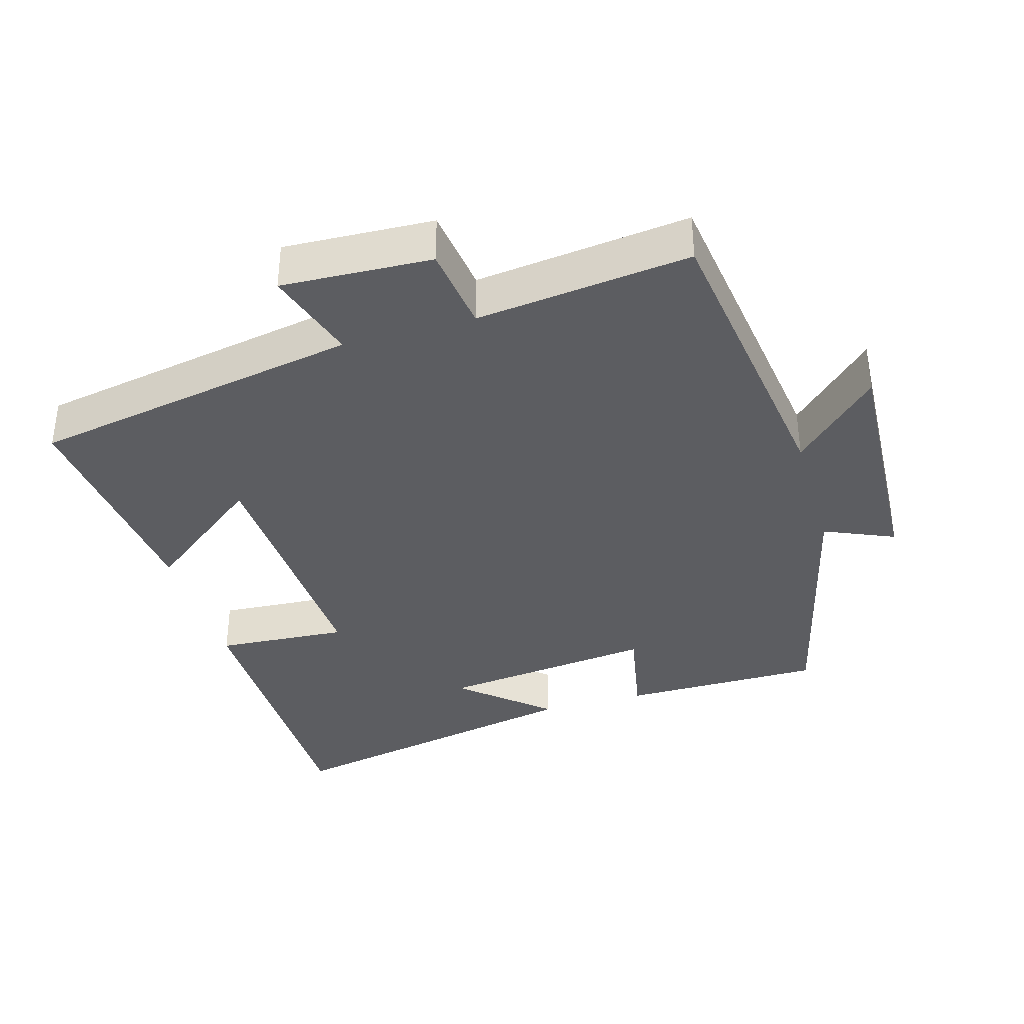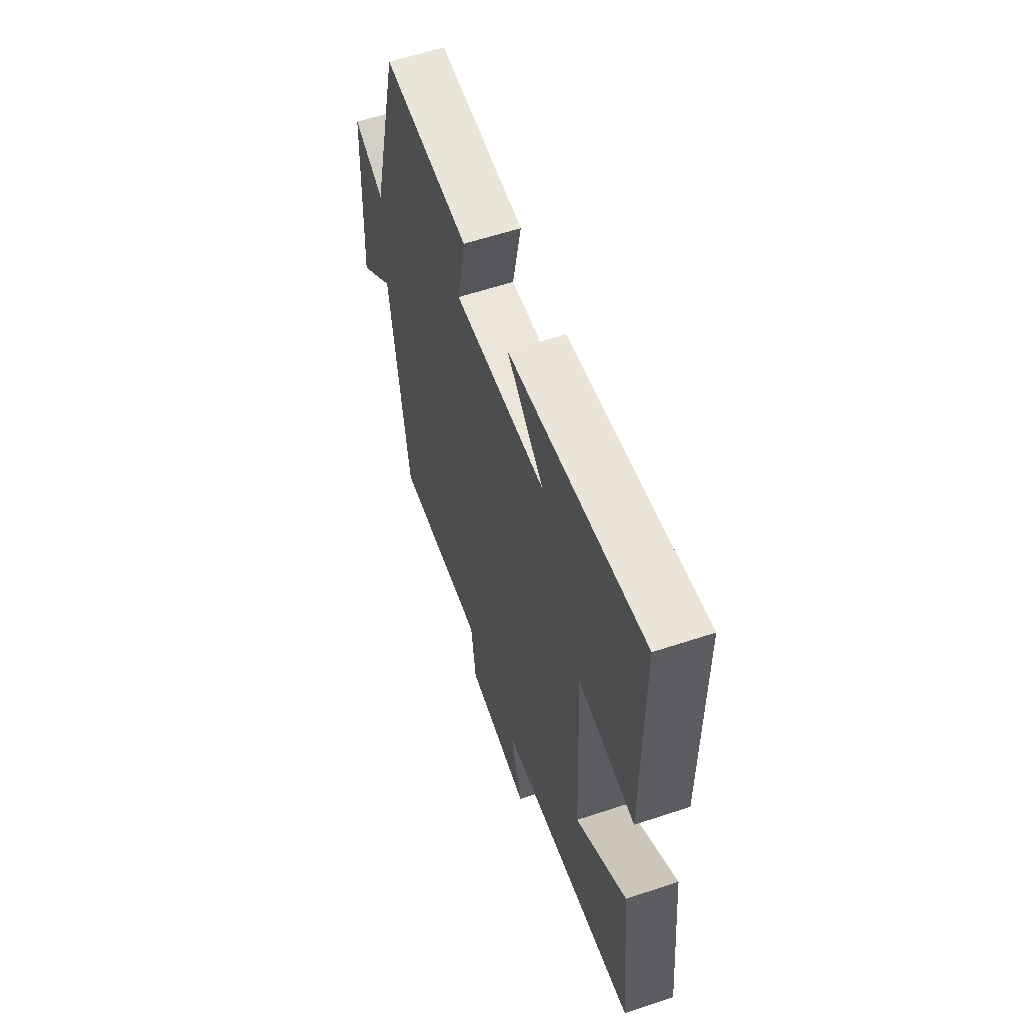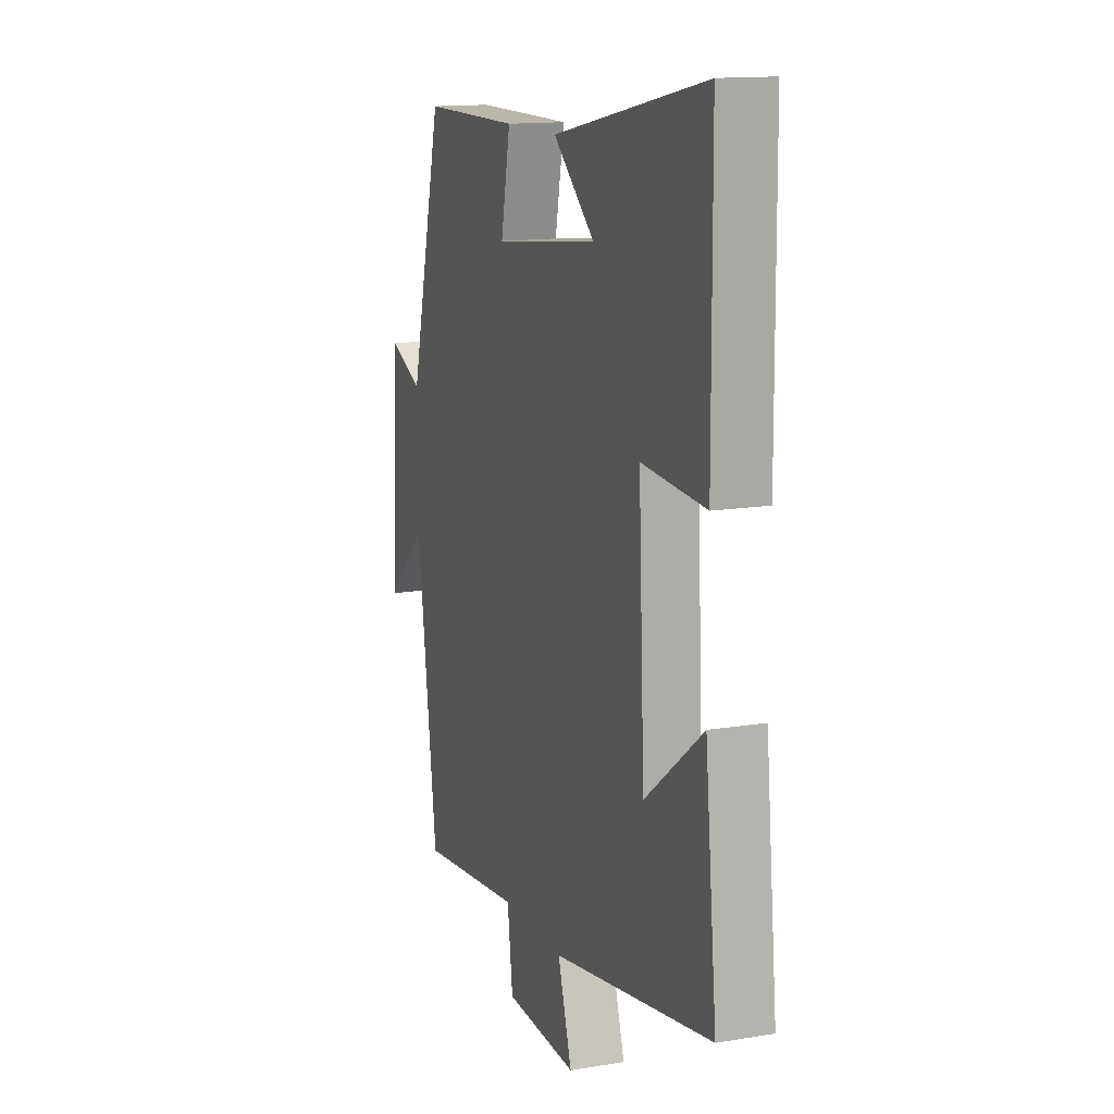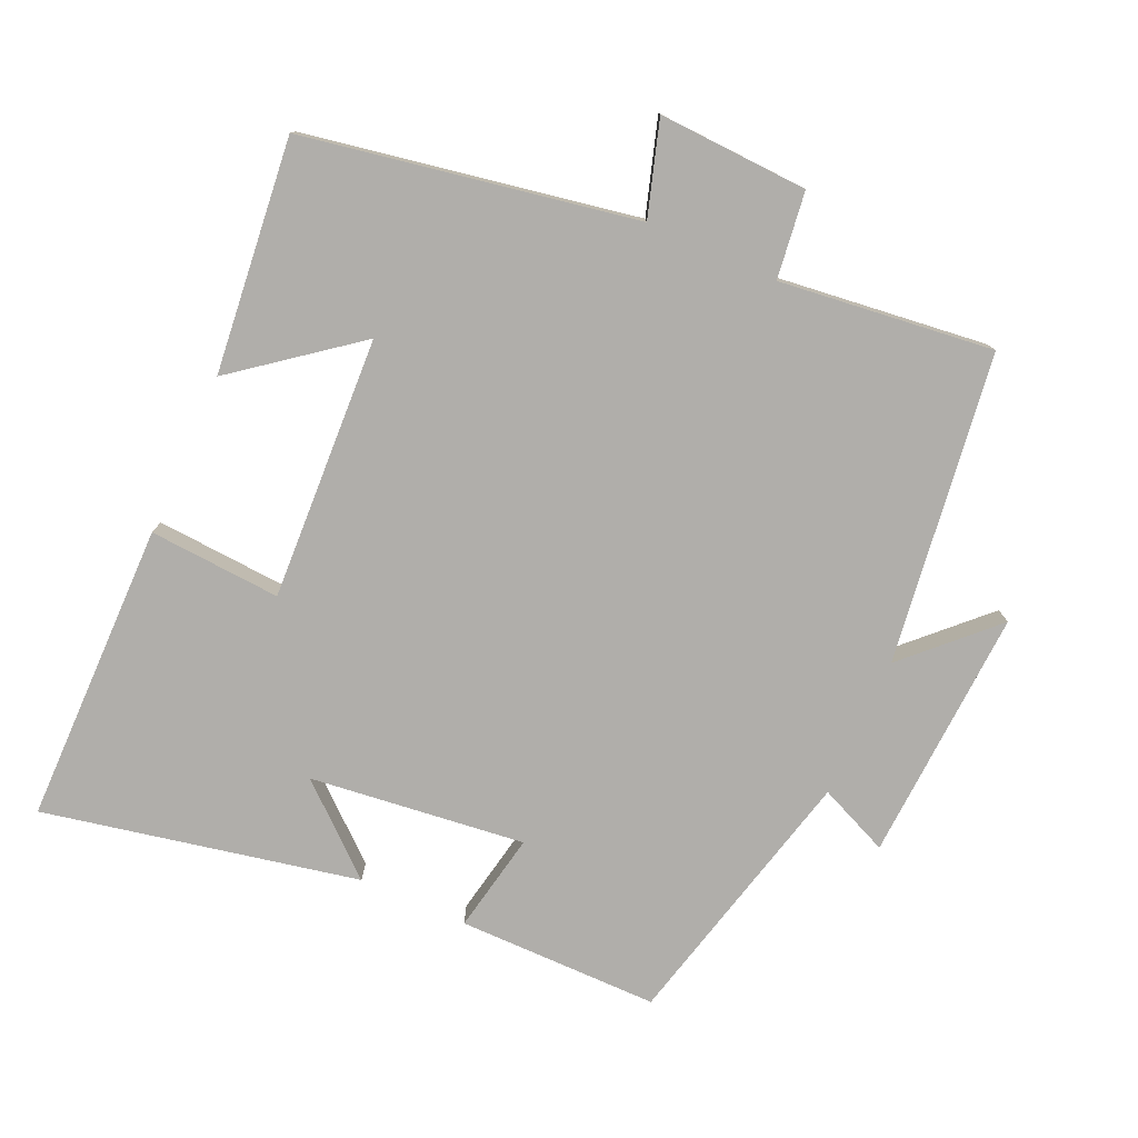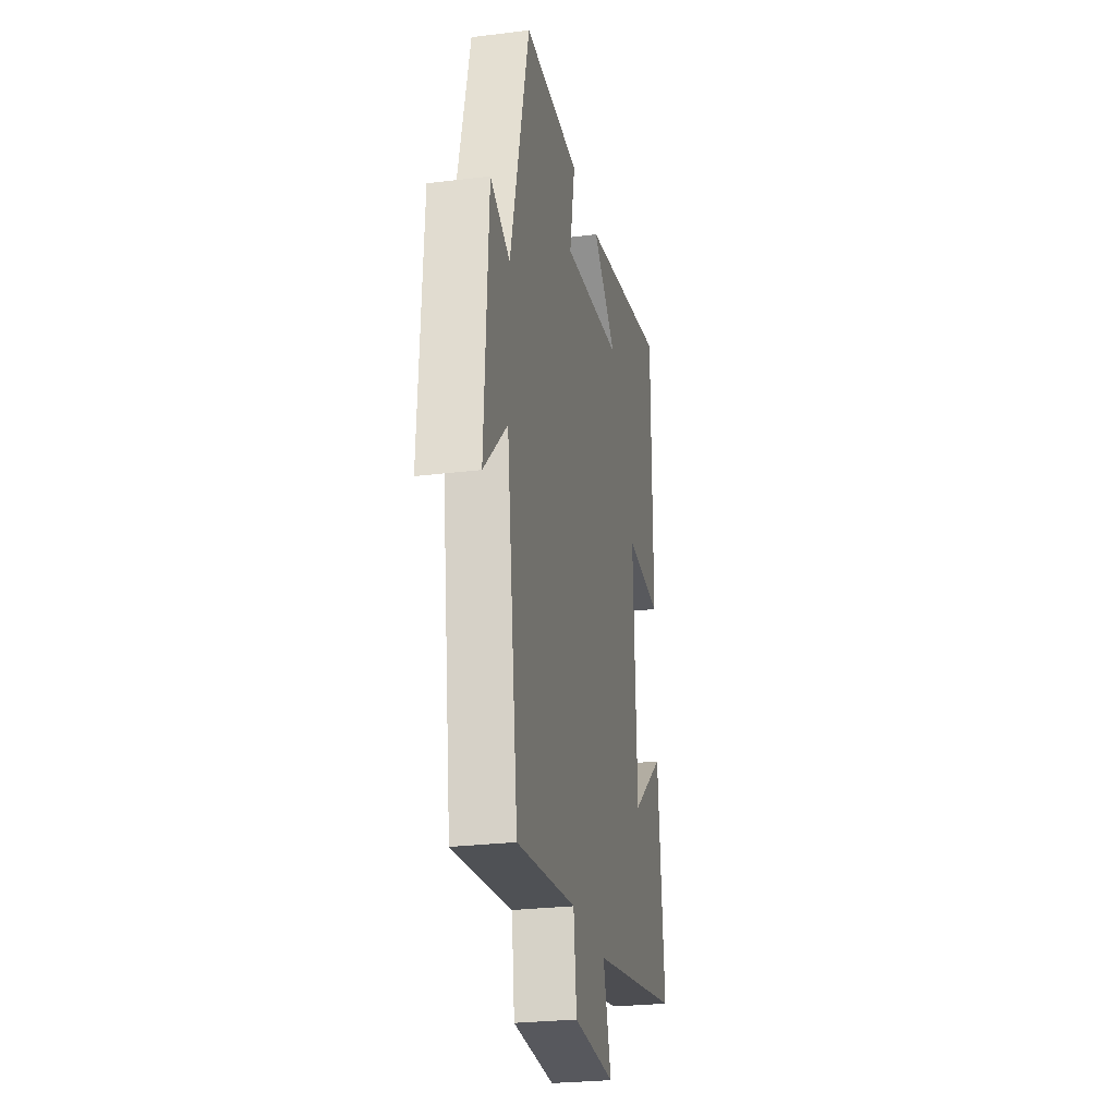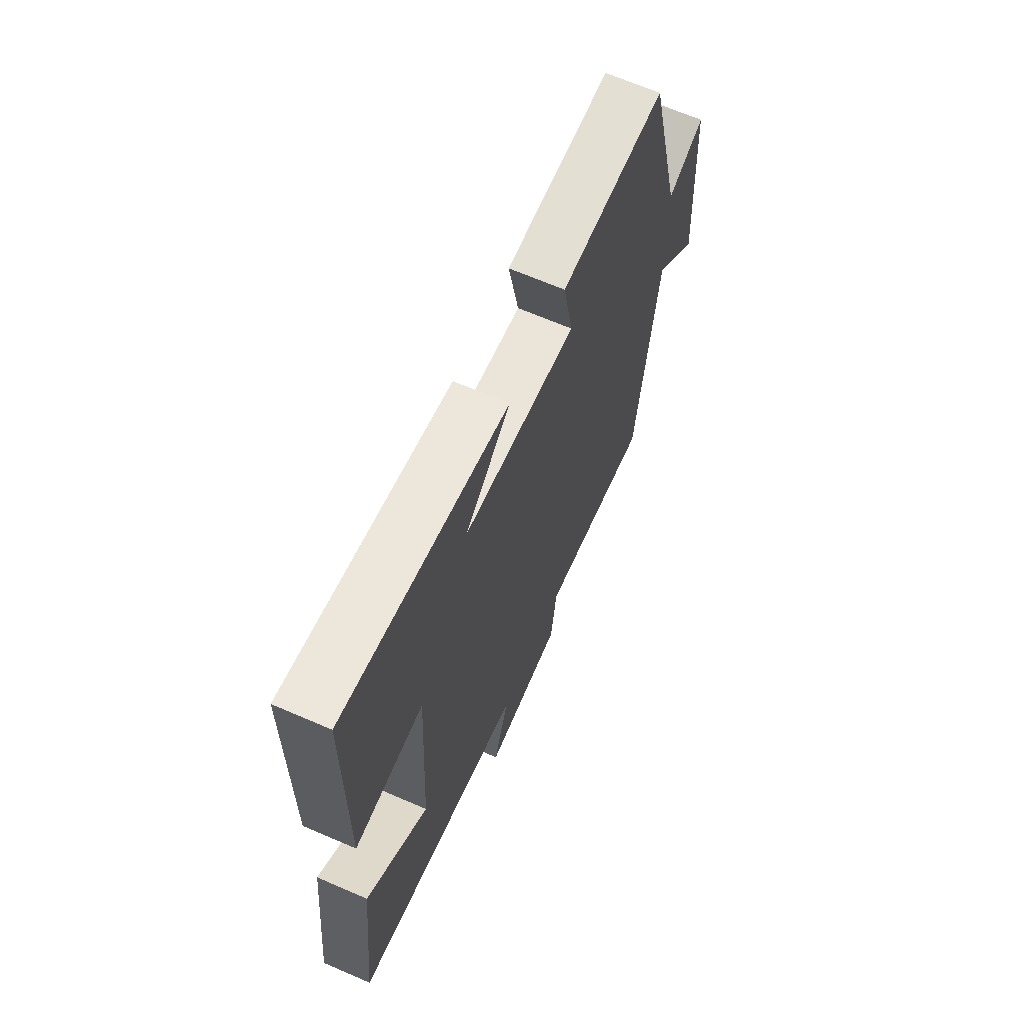
<metadata>
{"format":"obj","ext":"obj","renderer":"f3d","projection":"perspective","resolution":1024,"background":"white","views":[{"elev":-36.5,"azim":-163.7,"up":"+Y"},{"elev":59.7,"azim":71.2,"up":"+Z"},{"elev":14.0,"azim":69.7,"up":"+Z"},{"elev":-77.8,"azim":155.9,"up":"+Y"},{"elev":-26.3,"azim":-79.0,"up":"+Z"},{"elev":66.5,"azim":113.5,"up":"+Z"}]}
</metadata>
<code>
v 0.535 0.07 -0.414
v 0.058 0.07 -0.5
v 0.1 0.07 -0.635
v -0.116 0.07 -0.625
v -0.132 0.07 -0.5
v -0.44 0.07 -0.536
v -0.5 0.07 -0.089
v -0.621 0.07 -0.207
v -0.601 0.07 0.159
v -0.5 0.07 0.115
v -0.404 0.07 0.5
v -0.114 0.07 0.5
v -0.142 0.07 0.356
v 0.168 0.07 0.392
v 0.044 0.07 0.5
v 0.497 0.07 0.592
v 0.5 0.07 0.157
v 0.31 0.07 0.17
v 0.328 0.07 -0.21
v 0.5 0.07 -0.077
v 0.535 0 -0.414
v 0.058 0 -0.5
v 0.1 0 -0.635
v -0.116 0 -0.625
v -0.132 0 -0.5
v -0.44 0 -0.536
v -0.5 0 -0.089
v -0.621 0 -0.207
v -0.601 0 0.159
v -0.5 0 0.115
v -0.404 0 0.5
v -0.114 0 0.5
v -0.142 0 0.356
v 0.168 0 0.392
v 0.044 0 0.5
v 0.497 0 0.592
v 0.5 0 0.157
v 0.31 0 0.17
v 0.328 0 -0.21
v 0.5 0 -0.077
f 19 20 1 2
f 18 19 2
f 16 17 18
f 14 15 16
f 14 16 18
f 13 14 18 2
f 10 11 12 13
f 7 8 9 10
f 5 6 7 10
f 5 10 13 2
f 2 3 4 5
f 22 21 40 39
f 22 39 38
f 38 37 36
f 36 35 34
f 38 36 34
f 22 38 34 33
f 33 32 31 30
f 30 29 28 27
f 30 27 26 25
f 22 33 30 25
f 25 24 23 22
f 1 21 22 2
f 2 22 23 3
f 3 23 24 4
f 4 24 25 5
f 5 25 26 6
f 6 26 27 7
f 7 27 28 8
f 8 28 29 9
f 9 29 30 10
f 10 30 31 11
f 11 31 32 12
f 12 32 33 13
f 13 33 34 14
f 14 34 35 15
f 15 35 36 16
f 16 36 37 17
f 17 37 38 18
f 18 38 39 19
f 19 39 40 20
f 20 40 21 1

</code>
